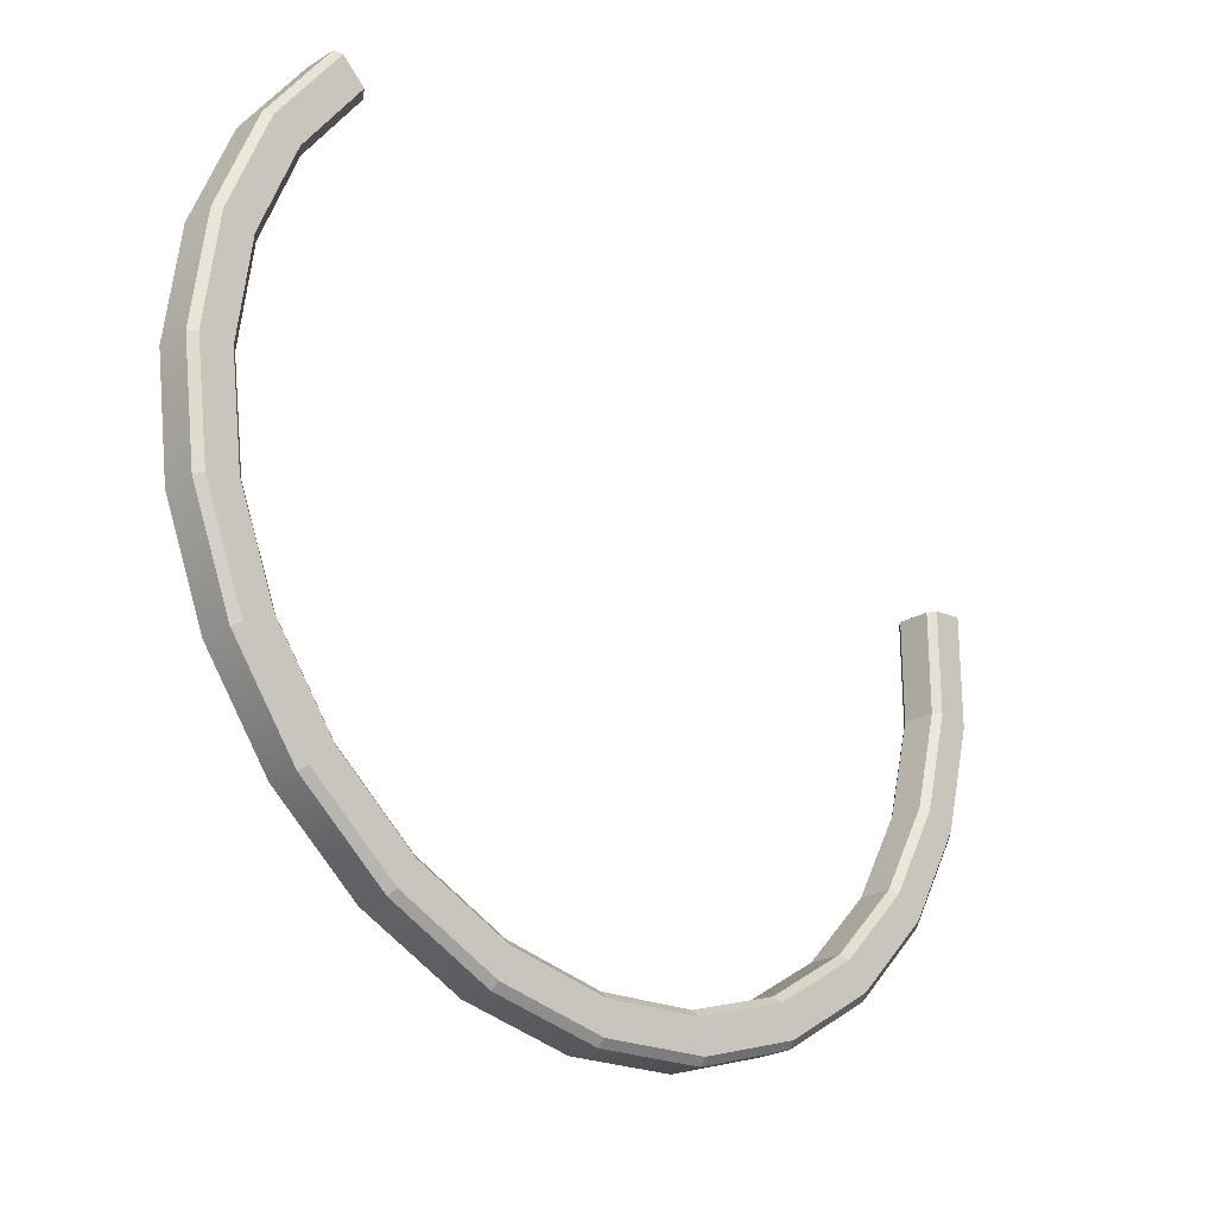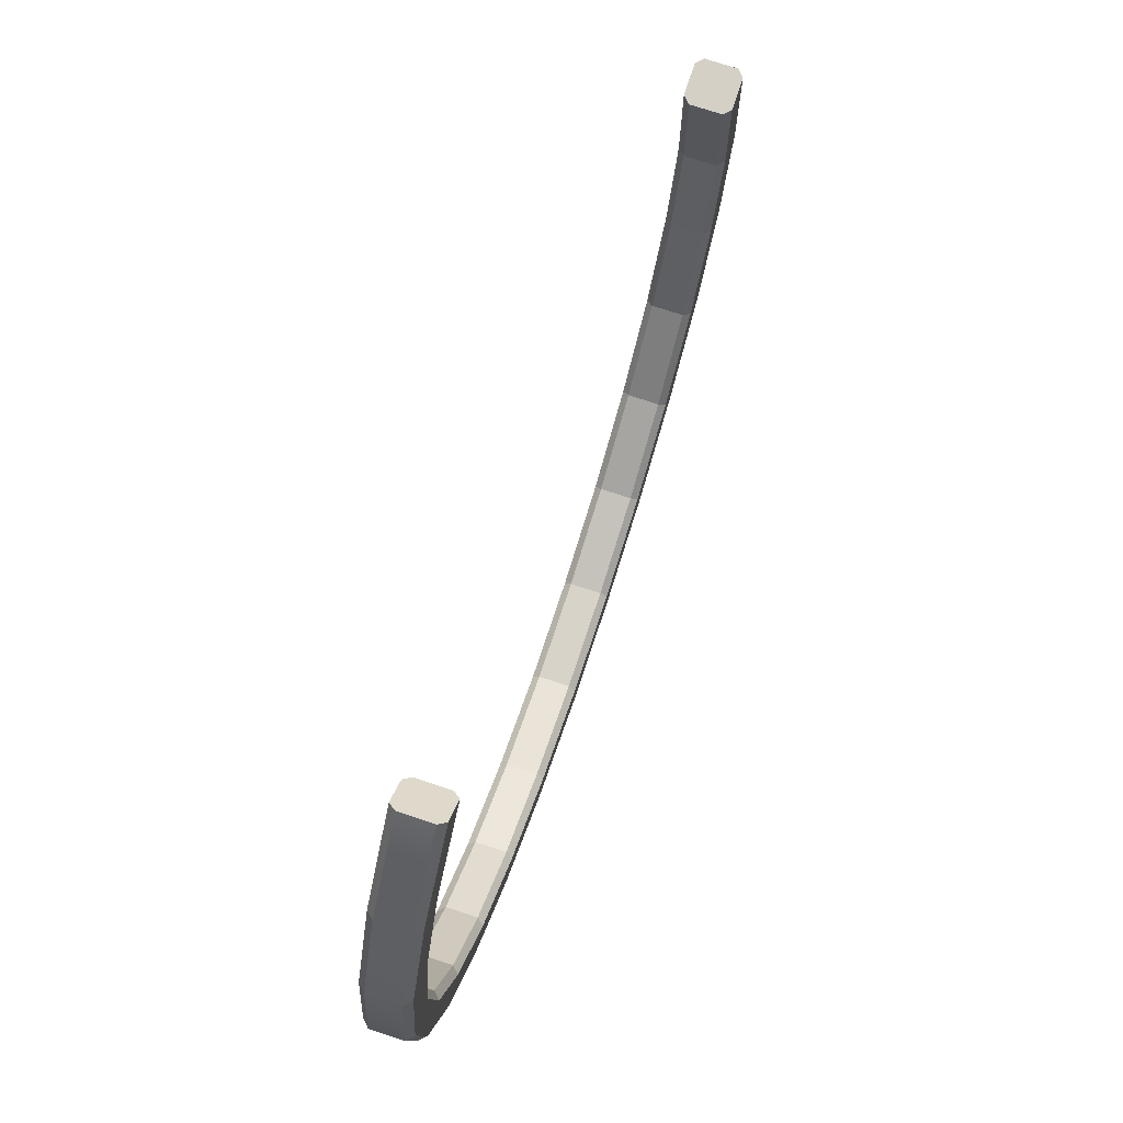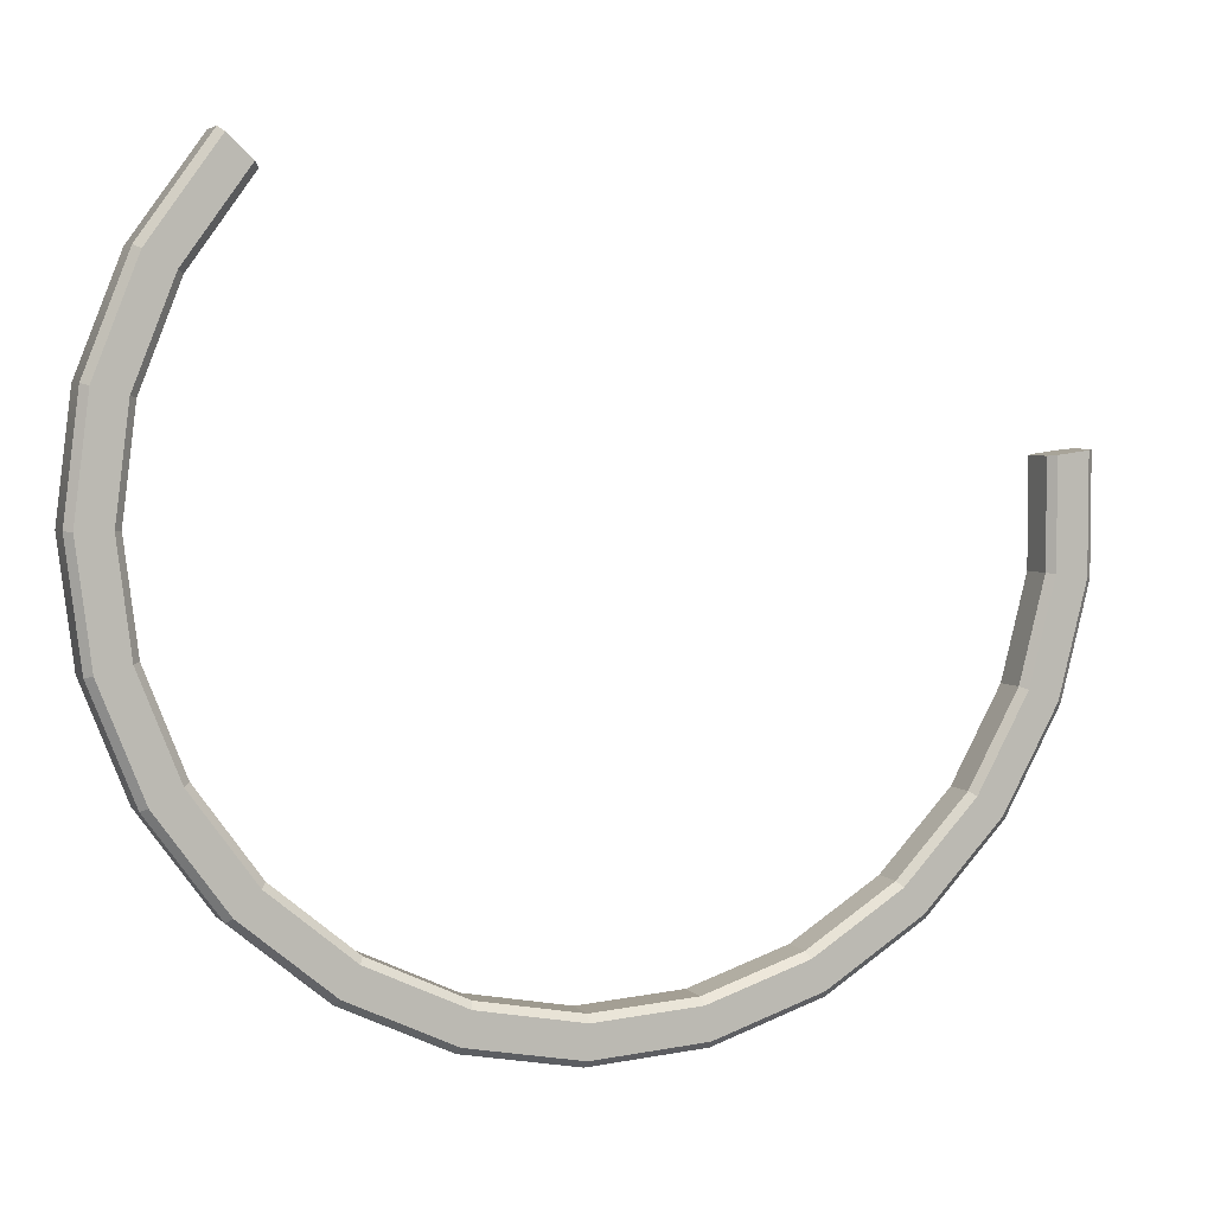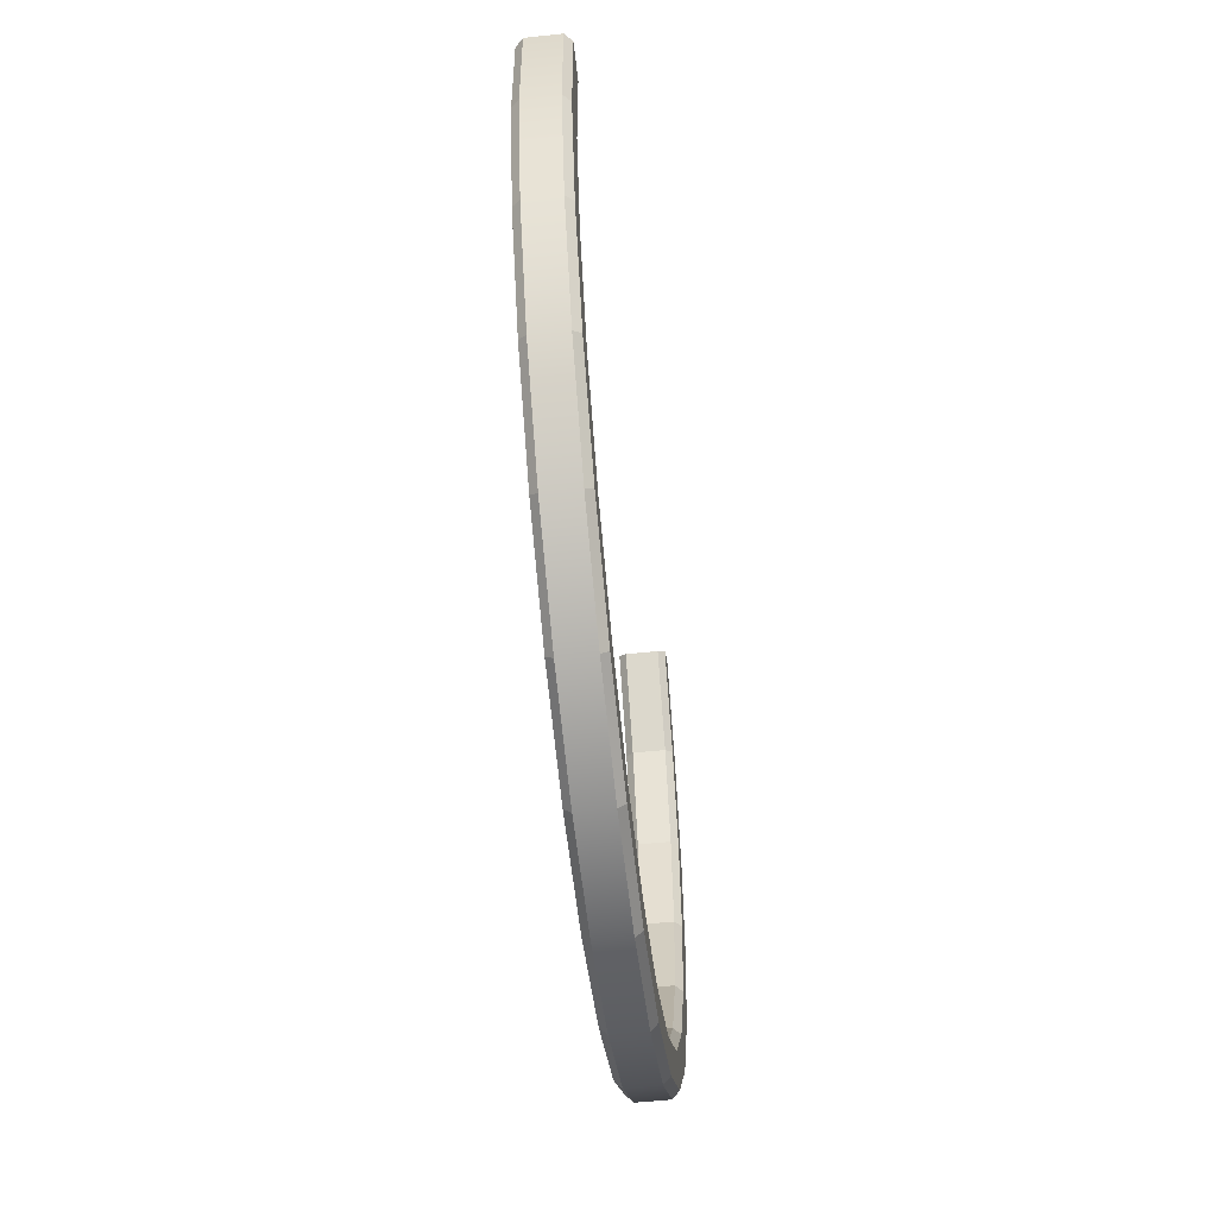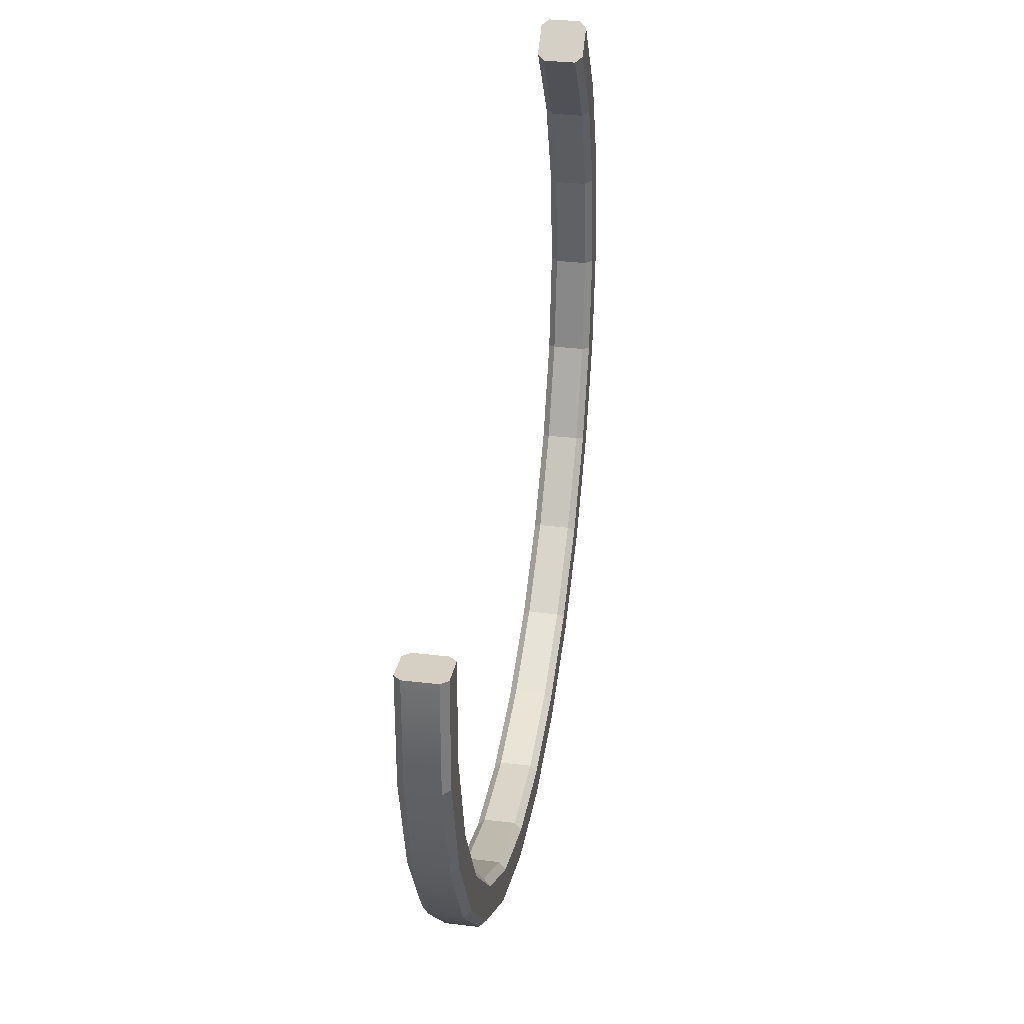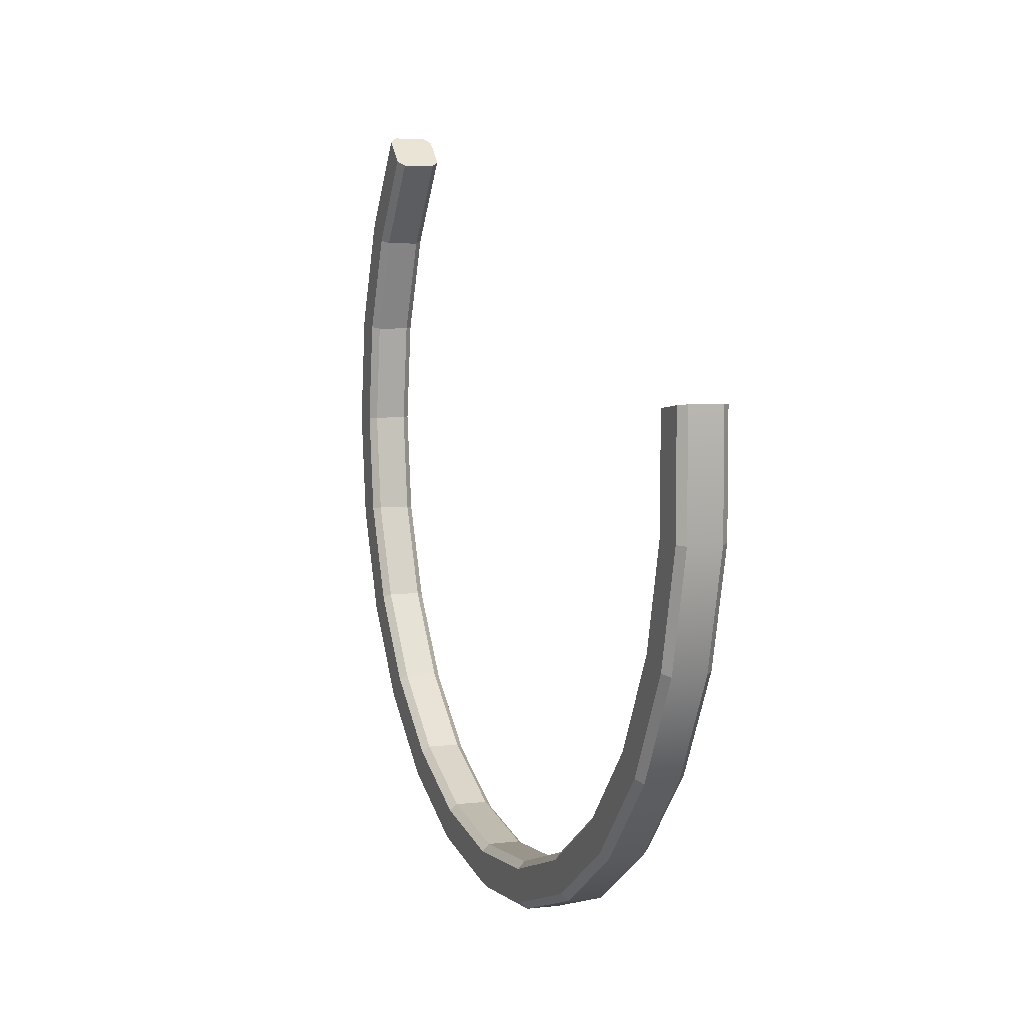
<metadata>
{"format":"obj","ext":"obj","renderer":"f3d","projection":"perspective","resolution":1024,"background":"white","views":[{"elev":-24.6,"azim":134.9,"up":"+Z"},{"elev":72.6,"azim":108.5,"up":"+Z"},{"elev":4.3,"azim":158.5,"up":"+Z"},{"elev":-55.5,"azim":-83.6,"up":"+Z"},{"elev":32.9,"azim":-80.7,"up":"+Z"},{"elev":5.6,"azim":-110.0,"up":"+Z"}]}
</metadata>
<code>
v  19.07 1.673 -4.896
v  19.68 1.673 -0
v  19.68 0.2953 -0
v  19.07 0.2953 -4.896
v  17.25 1.673 -9.483
v  17.25 0.2953 -9.483
v  14.35 1.673 -13.48
v  14.35 0.2953 -13.48
v  10.55 1.673 -16.62
v  10.55 0.2953 -16.62
v  6.083 1.673 -18.72
v  6.083 0.2953 -18.72
v  1.236 1.673 -19.65
v  1.236 0.2953 -19.65
v  -3.689 1.673 -19.34
v  -3.689 0.2953 -19.34
v  -8.382 1.673 -17.81
v  -8.382 0.2953 -17.81
v  -12.55 1.673 -15.17
v  -12.55 0.2953 -15.17
v  -15.93 1.673 -11.57
v  -15.93 0.2953 -11.57
v  -18.3 1.673 -7.247
v  -18.3 0.2953 -7.247
v  -19.53 1.673 -2.467
v  -19.53 0.2953 -2.467
v  -19.53 1.673 2.467
v  -19.53 0.2953 2.467
v  17.25 1.673 9.483
v  14.35 1.673 13.48
v  14.35 0.2953 13.48
v  17.25 0.2953 9.483
v  19.07 1.673 4.895
v  19.07 0.2953 4.895
v  18.01 1.968 0
v  19.39 1.968 0
v  18.78 1.968 -4.822
v  17.45 1.968 -4.479
v  16.99 1.968 -9.341
v  15.78 1.968 -8.677
v  14.13 1.968 -13.27
v  13.13 1.968 -12.33
v  10.39 1.968 -16.37
v  9.651 1.968 -15.21
v  5.992 1.968 -18.44
v  5.566 1.968 -17.13
v  1.218 1.968 -19.35
v  1.131 1.968 -17.98
v  -3.633 1.968 -19.05
v  -3.375 1.968 -17.69
v  -8.256 1.968 -17.54
v  -7.669 1.968 -16.3
v  -12.36 1.968 -14.94
v  -11.48 1.968 -13.88
v  -15.69 1.968 -11.4
v  -14.57 1.968 -10.59
v  -18.03 1.968 -7.138
v  -16.75 1.968 -6.631
v  -19.24 1.968 -2.43
v  -17.87 1.968 -2.257
v  -19.24 1.968 2.43
v  -17.87 1.968 2.257
v  13.13 1.968 12.33
v  14.13 1.968 13.27
v  16.99 1.968 9.341
v  15.78 1.968 8.677
v  18.78 1.968 4.822
v  17.45 1.968 4.479
v  17.45 0 -4.479
v  18.78 0 -4.822
v  19.39 0 0
v  18.01 0 0
v  15.78 0 -8.677
v  16.99 0 -9.341
v  13.13 0 -12.33
v  14.13 0 -13.27
v  9.651 0 -15.21
v  10.39 0 -16.37
v  5.566 0 -17.13
v  5.992 0 -18.44
v  1.131 0 -17.98
v  1.218 0 -19.35
v  -3.375 0 -17.69
v  -3.633 0 -19.05
v  -7.669 0 -16.3
v  -8.256 0 -17.54
v  -11.48 0 -13.88
v  -12.36 0 -14.94
v  -14.57 0 -10.59
v  -15.69 0 -11.4
v  -16.75 0 -6.631
v  -18.03 0 -7.138
v  -17.87 0 -2.257
v  -19.24 0 -2.43
v  -17.87 0 2.257
v  -19.24 0 2.43
v  15.78 0 8.677
v  16.99 0 9.341
v  14.13 0 13.27
v  13.13 0 12.33
v  17.45 0 4.479
v  18.78 0 4.822
v  -3.32 1.673 -17.4
v  -3.32 0.2953 -17.4
v  1.112 0.2953 -17.68
v  1.112 1.673 -17.68
v  5.475 1.673 -16.85
v  5.475 0.2953 -16.85
v  9.493 0.2953 -14.96
v  9.493 1.673 -14.96
v  12.91 1.673 -12.13
v  12.91 0.2953 -12.13
v  15.53 0.2953 -8.535
v  15.53 1.673 -8.535
v  -7.543 1.673 -16.03
v  -7.543 0.2953 -16.03
v  -11.29 1.673 -13.65
v  -11.29 0.2953 -13.65
v  -14.33 1.673 -10.41
v  -14.33 0.2953 -10.41
v  -16.47 1.673 -6.522
v  -16.47 0.2953 -6.522
v  -17.58 1.673 -2.22
v  -17.58 0.2953 -2.22
v  -17.58 1.673 2.22
v  -17.58 0.2953 2.22
v  15.53 1.673 8.535
v  15.53 0.2953 8.535
v  12.91 0.2953 12.13
v  12.91 1.673 12.13
v  17.16 1.673 -4.406
v  17.16 0.2953 -4.406
v  17.72 0.2953 0
v  17.72 1.673 0
v  17.16 1.673 4.406
v  17.16 0.2953 4.406
g Cylinder001
f 1 2 3 4
f 5 1 4 6
f 7 5 6 8
f 9 7 8 10
f 11 9 10 12
f 13 11 12 14
f 15 13 14 16
f 17 15 16 18
f 19 17 18 20
f 21 19 20 22
f 23 21 22 24
f 25 23 24 26
f 27 25 26 28
f 29 30 31 32
f 33 29 32 34
f 2 33 34 3
f 35 36 37 38
f 38 37 39 40
f 40 39 41 42
f 42 41 43 44
f 44 43 45 46
f 46 45 47 48
f 48 47 49 50
f 50 49 51 52
f 52 51 53 54
f 54 53 55 56
f 56 55 57 58
f 58 57 59 60
f 60 59 61 62
f 63 64 65 66
f 66 65 67 68
f 68 67 36 35
f 69 70 71 72
f 73 74 70 69
f 75 76 74 73
f 77 78 76 75
f 79 80 78 77
f 81 82 80 79
f 83 84 82 81
f 85 86 84 83
f 87 88 86 85
f 89 90 88 87
f 91 92 90 89
f 93 94 92 91
f 95 96 94 93
f 97 98 99 100
f 101 102 98 97
f 72 71 102 101
f 103 104 105 106
f 107 108 109 110
f 111 112 113 114
f 110 109 112 111
f 106 105 108 107
f 115 116 104 103
f 117 118 116 115
f 119 120 118 117
f 121 122 120 119
f 123 124 122 121
f 125 126 124 123
f 127 128 129 130
f 131 132 133 134
f 135 136 128 127
f 134 133 136 135
f 114 113 132 131
f 72 133 132 69
f 38 131 134 35
f 69 132 113 73
f 40 114 131 38
f 73 113 112 75
f 42 111 114 40
f 75 112 109 77
f 44 110 111 42
f 77 109 108 79
f 46 107 110 44
f 79 108 105 81
f 48 106 107 46
f 81 105 104 83
f 50 103 106 48
f 83 104 116 85
f 52 115 103 50
f 85 116 118 87
f 54 117 115 52
f 87 118 120 89
f 56 119 117 54
f 89 120 122 91
f 58 121 119 56
f 91 122 124 93
f 60 123 121 58
f 93 124 126 95
f 62 125 123 60
f 100 129 128 97
f 66 127 130 63
f 97 128 136 101
f 68 135 127 66
f 101 136 133 72
f 35 134 135 68
f 1 37 36 2
f 5 39 37 1
f 7 41 39 5
f 9 43 41 7
f 11 45 43 9
f 13 47 45 11
f 15 49 47 13
f 17 51 49 15
f 19 53 51 17
f 21 55 53 19
f 23 57 55 21
f 25 59 57 23
f 27 61 59 25
f 29 65 64 30
f 33 67 65 29
f 2 36 67 33
f 3 71 70 4
f 4 70 74 6
f 6 74 76 8
f 8 76 78 10
f 10 78 80 12
f 12 80 82 14
f 14 82 84 16
f 16 84 86 18
f 18 86 88 20
f 20 88 90 22
f 22 90 92 24
f 24 92 94 26
f 26 94 96 28
f 31 99 98 32
f 32 98 102 34
f 34 102 71 3
f 27 125 62 61
f 125 27 28 126
f 28 96 95 126
f 64 63 130 30
f 129 31 30 130
f 129 100 99 31

</code>
